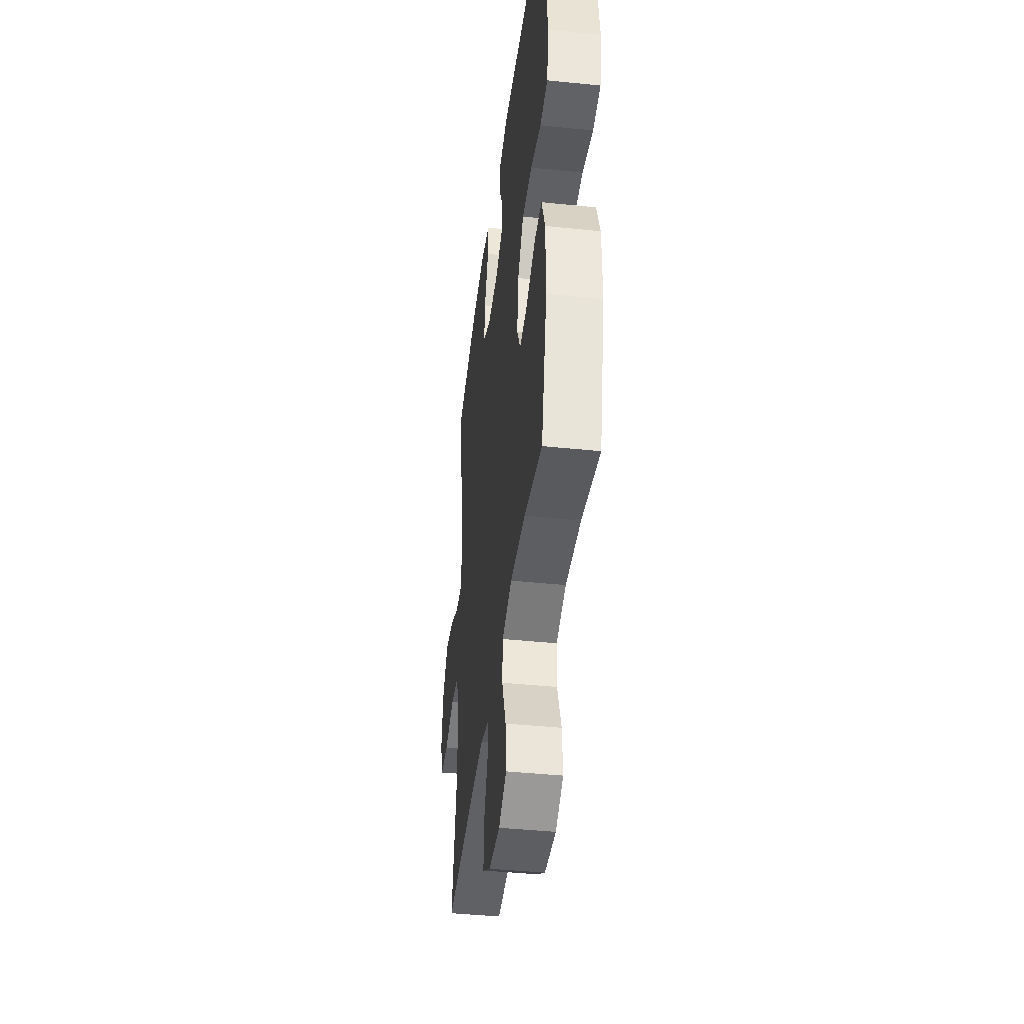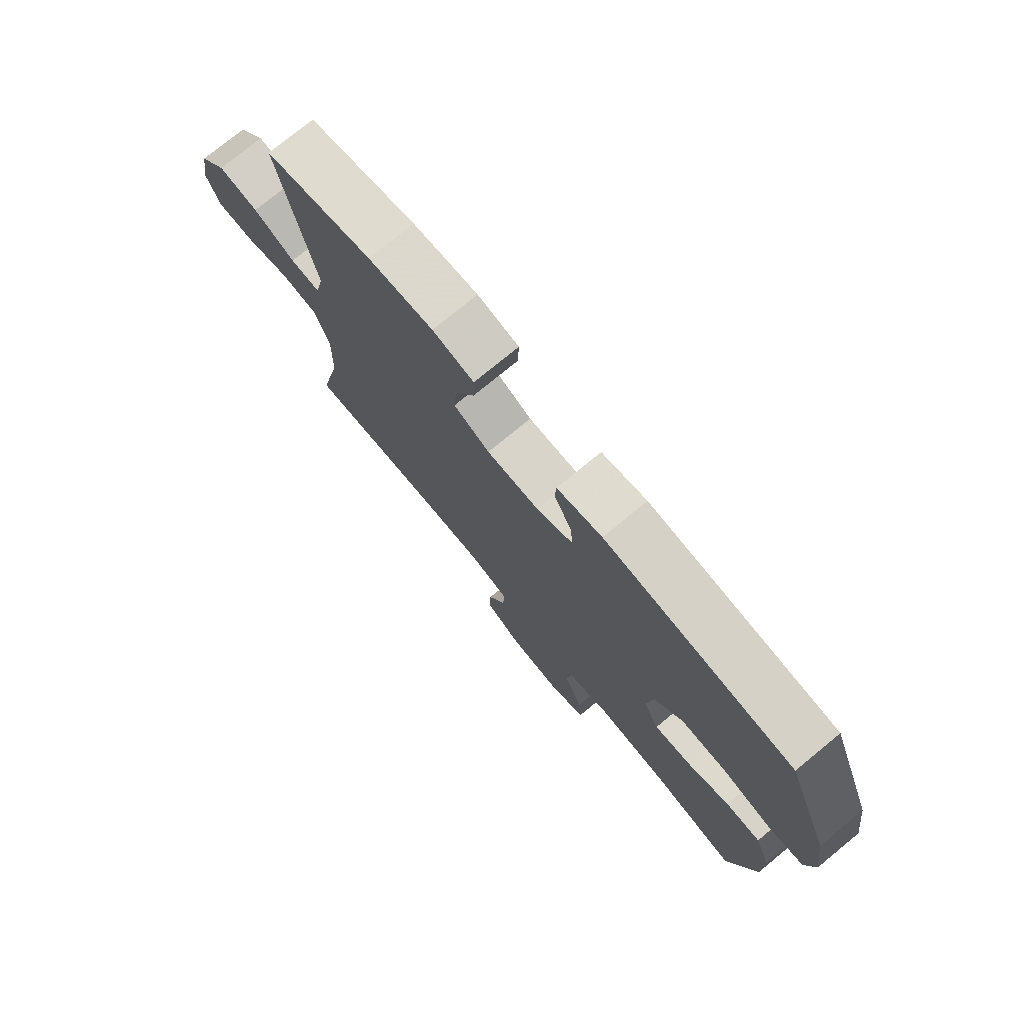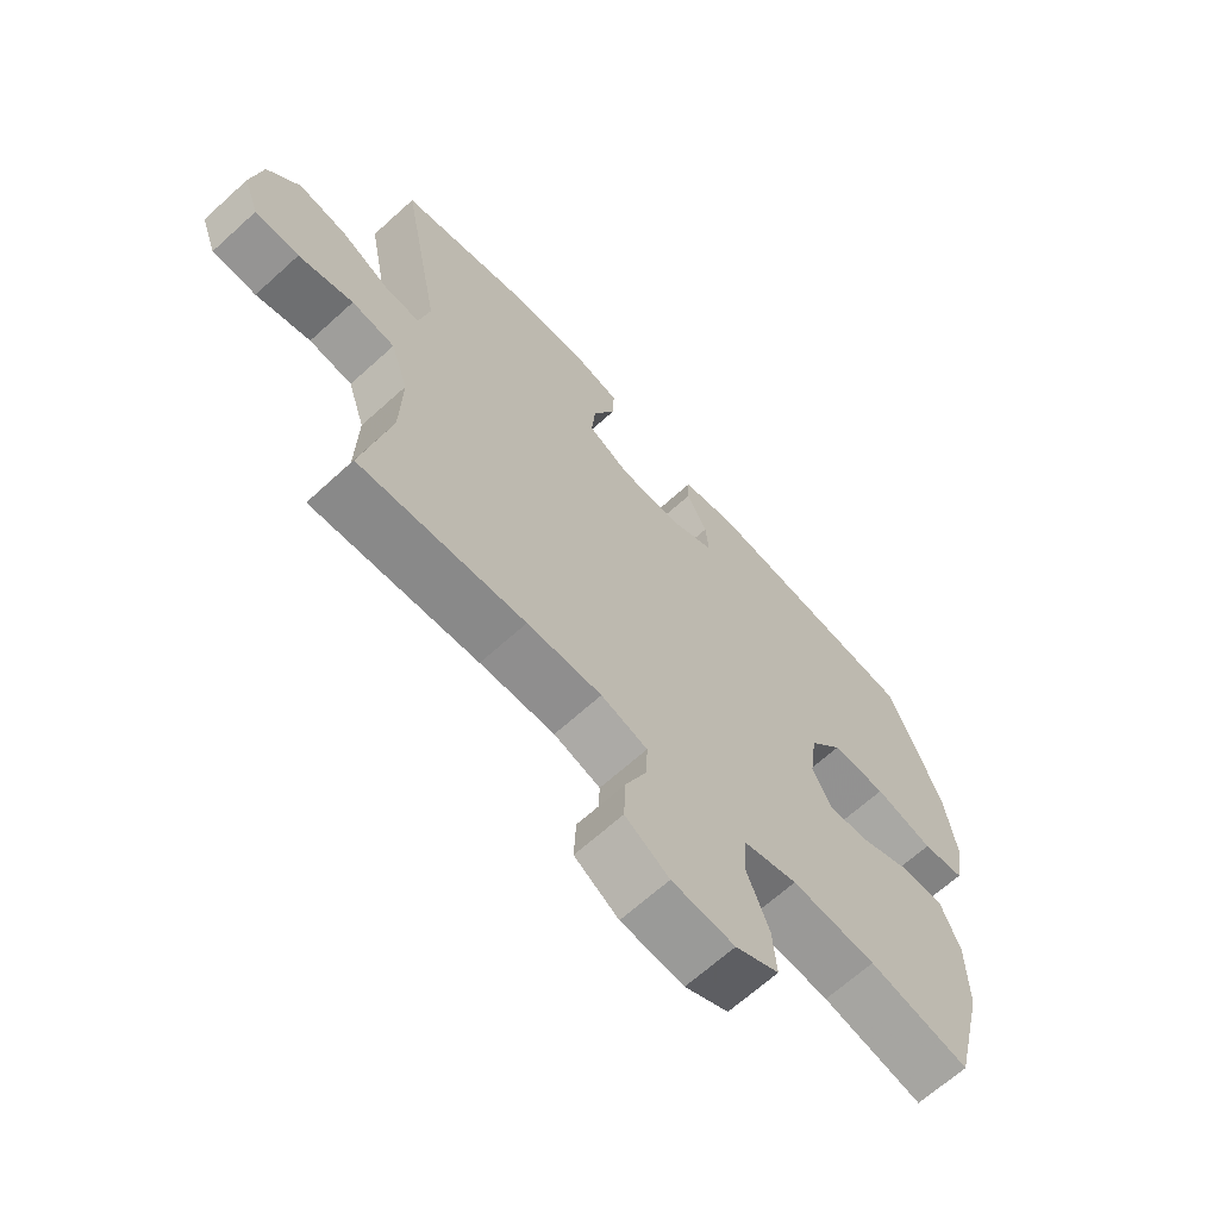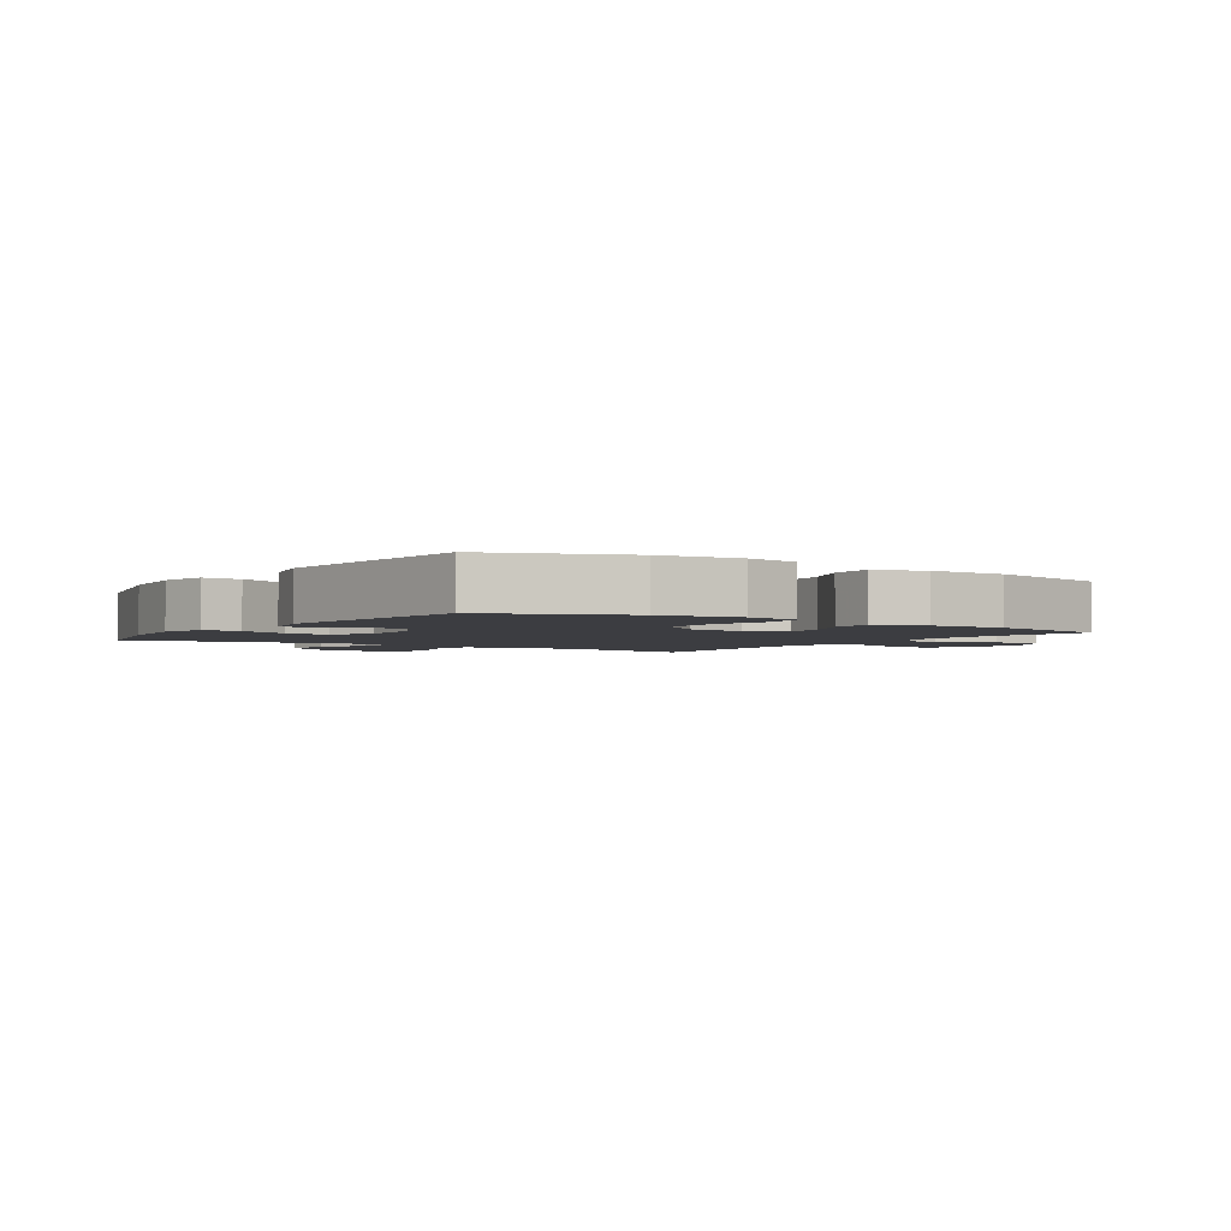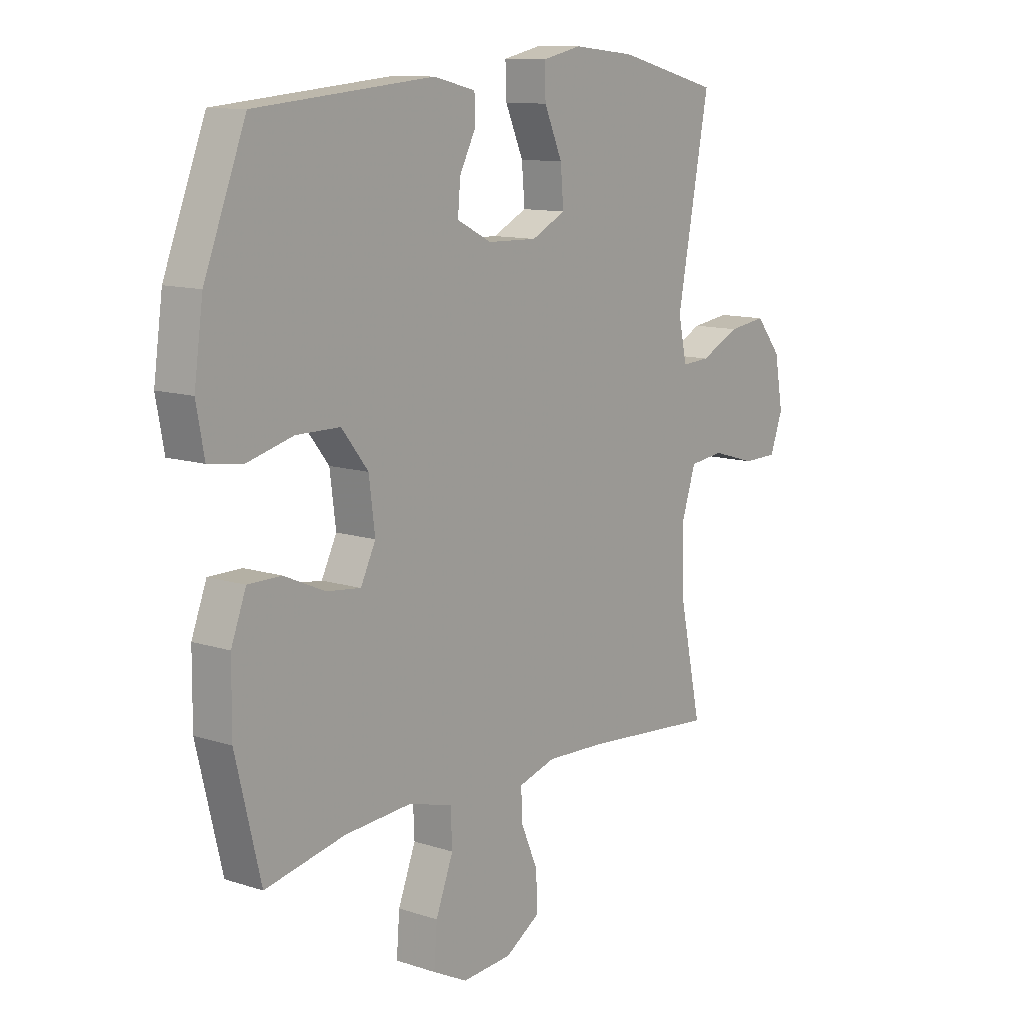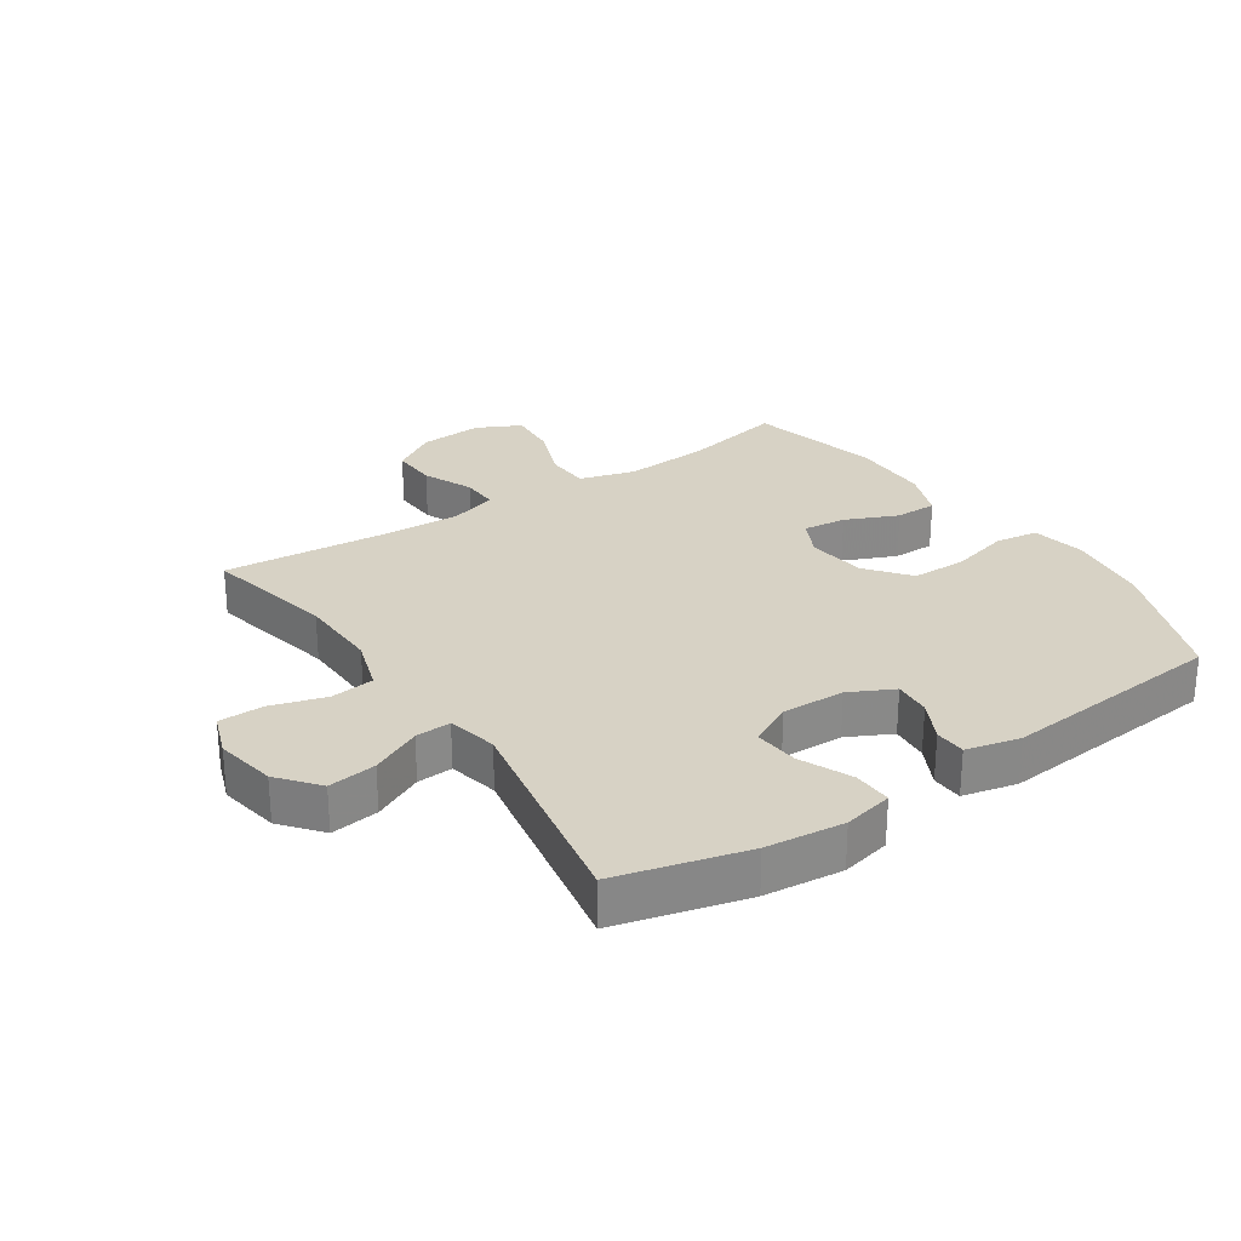
<metadata>
{"format":"obj","ext":"obj","renderer":"f3d","projection":"perspective","resolution":1024,"background":"white","views":[{"elev":-42.0,"azim":82.9,"up":"+Z"},{"elev":76.1,"azim":50.6,"up":"+Z"},{"elev":-66.6,"azim":-47.7,"up":"+Z"},{"elev":-2.7,"azim":56.4,"up":"+Y"},{"elev":11.5,"azim":128.2,"up":"+Z"},{"elev":27.4,"azim":-34.0,"up":"+Y"}]}
</metadata>
<code>
v 0.5 0.07 0.5
v 0.583 0.07 0.288
v 0.601 0.07 0.16
v 0.585 0.07 0.074
v 0.518 0.07 0.064
v 0.425 0.07 0.088
v 0.338 0.07 0.087
v 0.285 0.07 0.02
v 0.273 0.07 -0.073
v 0.303 0.07 -0.134
v 0.371 0.07 -0.126
v 0.453 0.07 -0.09
v 0.519 0.07 -0.09
v 0.549 0.07 -0.169
v 0.55 0.07 -0.293
v 0.5 0.07 -0.5
v 0.34 0.07 -0.467
v 0.206 0.07 -0.458
v 0.119 0.07 -0.483
v 0.116 0.07 -0.552
v 0.151 0.07 -0.643
v 0.157 0.07 -0.72
v 0.088 0.07 -0.755
v -0.012 0.07 -0.748
v -0.082 0.07 -0.704
v -0.079 0.07 -0.632
v -0.045 0.07 -0.553
v -0.043 0.07 -0.494
v -0.117 0.07 -0.472
v -0.236 0.07 -0.477
v -0.5 0.07 -0.5
v -0.456 0.07 -0.294
v -0.453 0.07 -0.166
v -0.481 0.07 -0.08
v -0.55 0.07 -0.072
v -0.637 0.07 -0.098
v -0.707 0.07 -0.097
v -0.732 0.07 -0.028
v -0.715 0.07 0.068
v -0.664 0.07 0.131
v -0.588 0.07 0.121
v -0.509 0.07 0.083
v -0.453 0.07 0.08
v -0.436 0.07 0.159
v -0.5 0.07 0.5
v -0.296 0.07 0.553
v -0.173 0.07 0.566
v -0.095 0.07 0.549
v -0.097 0.07 0.488
v -0.133 0.07 0.406
v -0.139 0.07 0.335
v -0.071 0.07 0.301
v 0.028 0.07 0.304
v 0.097 0.07 0.339
v 0.092 0.07 0.398
v 0.059 0.07 0.462
v 0.061 0.07 0.511
v 0.146 0.07 0.531
v 0.5 0 0.5
v 0.583 0 0.288
v 0.601 0 0.16
v 0.585 0 0.074
v 0.518 0 0.064
v 0.425 0 0.088
v 0.338 0 0.087
v 0.285 0 0.02
v 0.273 0 -0.073
v 0.303 0 -0.134
v 0.371 0 -0.126
v 0.453 0 -0.09
v 0.519 0 -0.09
v 0.549 0 -0.169
v 0.55 0 -0.293
v 0.5 0 -0.5
v 0.34 0 -0.467
v 0.206 0 -0.458
v 0.119 0 -0.483
v 0.116 0 -0.552
v 0.151 0 -0.643
v 0.157 0 -0.72
v 0.088 0 -0.755
v -0.012 0 -0.748
v -0.082 0 -0.704
v -0.079 0 -0.632
v -0.045 0 -0.553
v -0.043 0 -0.494
v -0.117 0 -0.472
v -0.236 0 -0.477
v -0.5 0 -0.5
v -0.456 0 -0.294
v -0.453 0 -0.166
v -0.481 0 -0.08
v -0.55 0 -0.072
v -0.637 0 -0.098
v -0.707 0 -0.097
v -0.732 0 -0.028
v -0.715 0 0.068
v -0.664 0 0.131
v -0.588 0 0.121
v -0.509 0 0.083
v -0.453 0 0.08
v -0.436 0 0.159
v -0.5 0 0.5
v -0.296 0 0.553
v -0.173 0 0.566
v -0.095 0 0.549
v -0.097 0 0.488
v -0.133 0 0.406
v -0.139 0 0.335
v -0.071 0 0.301
v 0.028 0 0.304
v 0.097 0 0.339
v 0.092 0 0.398
v 0.059 0 0.462
v 0.061 0 0.511
v 0.146 0 0.531
f 55 56 57 58
f 54 55 58 1
f 53 54 1 2
f 52 53 2 3
f 47 48 49 50
f 47 50 51
f 44 45 46 47
f 43 44 47 51
f 39 40 41 42
f 39 42 43
f 38 39 43
f 35 36 37 38
f 34 35 38 43
f 33 34 43 51
f 30 31 32
f 29 30 32 33
f 28 29 33 51
f 24 25 26 27
f 24 27 28
f 20 21 22 23
f 19 20 23 24
f 14 15 16 17
f 14 17 18
f 11 12 13 14
f 10 11 14 18
f 9 10 18 19
f 3 4 5 6
f 52 3 6 7
f 51 52 7 8
f 19 24 28 51
f 8 9 19 51
f 116 115 114 113
f 59 116 113 112
f 60 59 112 111
f 61 60 111 110
f 108 107 106 105
f 109 108 105
f 105 104 103 102
f 109 105 102 101
f 100 99 98 97
f 101 100 97
f 101 97 96
f 96 95 94 93
f 101 96 93 92
f 109 101 92 91
f 90 89 88
f 91 90 88 87
f 109 91 87 86
f 85 84 83 82
f 86 85 82
f 81 80 79 78
f 82 81 78 77
f 75 74 73 72
f 76 75 72
f 72 71 70 69
f 76 72 69 68
f 77 76 68 67
f 64 63 62 61
f 65 64 61 110
f 66 65 110 109
f 109 86 82 77
f 109 77 67 66
f 1 59 60 2
f 2 60 61 3
f 3 61 62 4
f 4 62 63 5
f 5 63 64 6
f 6 64 65 7
f 7 65 66 8
f 8 66 67 9
f 9 67 68 10
f 10 68 69 11
f 11 69 70 12
f 12 70 71 13
f 13 71 72 14
f 14 72 73 15
f 15 73 74 16
f 16 74 75 17
f 17 75 76 18
f 18 76 77 19
f 19 77 78 20
f 20 78 79 21
f 21 79 80 22
f 22 80 81 23
f 23 81 82 24
f 24 82 83 25
f 25 83 84 26
f 26 84 85 27
f 27 85 86 28
f 28 86 87 29
f 29 87 88 30
f 30 88 89 31
f 31 89 90 32
f 32 90 91 33
f 33 91 92 34
f 34 92 93 35
f 35 93 94 36
f 36 94 95 37
f 37 95 96 38
f 38 96 97 39
f 39 97 98 40
f 40 98 99 41
f 41 99 100 42
f 42 100 101 43
f 43 101 102 44
f 44 102 103 45
f 45 103 104 46
f 46 104 105 47
f 47 105 106 48
f 48 106 107 49
f 49 107 108 50
f 50 108 109 51
f 51 109 110 52
f 52 110 111 53
f 53 111 112 54
f 54 112 113 55
f 55 113 114 56
f 56 114 115 57
f 57 115 116 58
f 58 116 59 1

</code>
